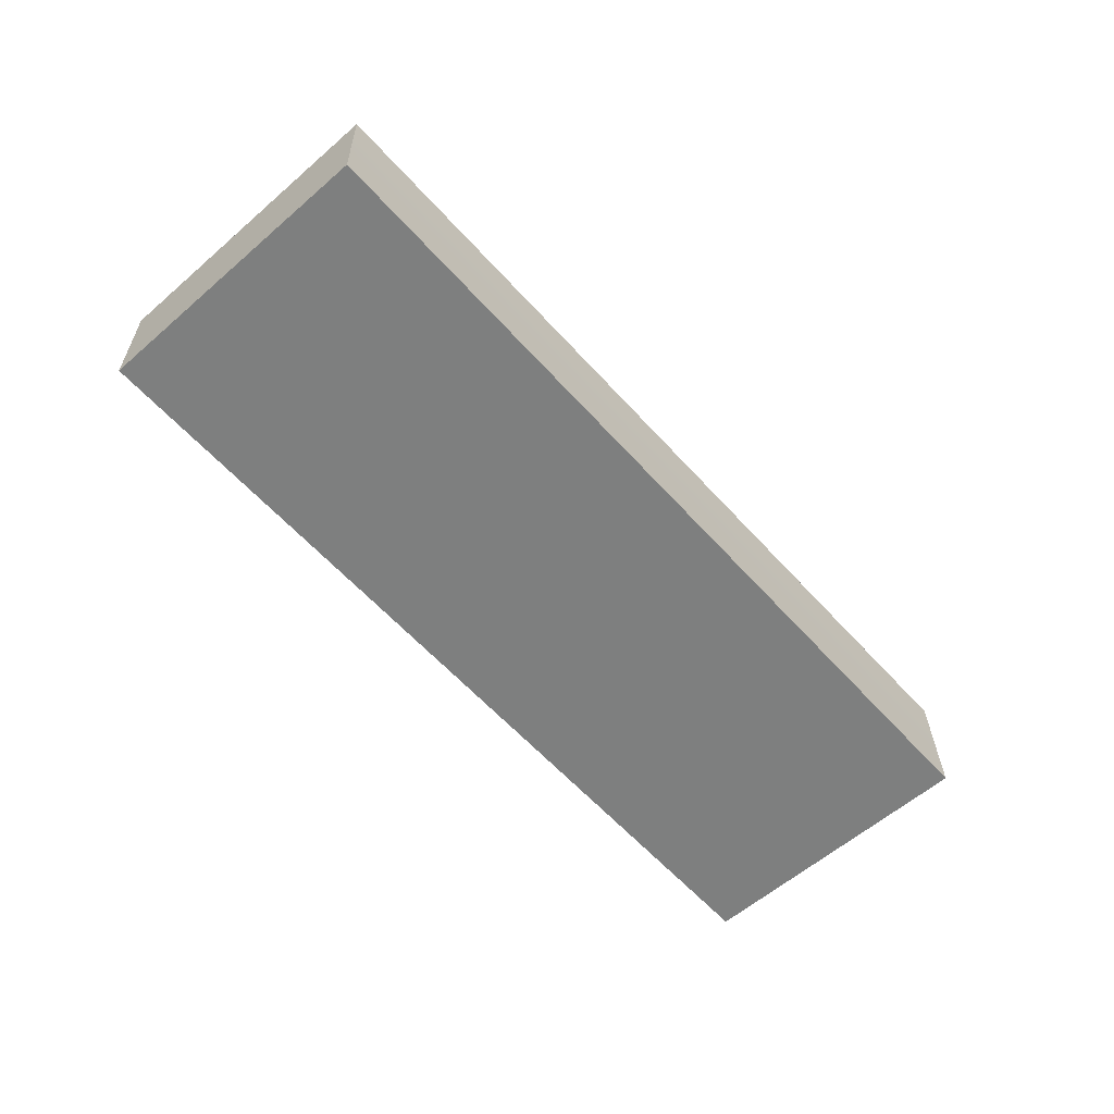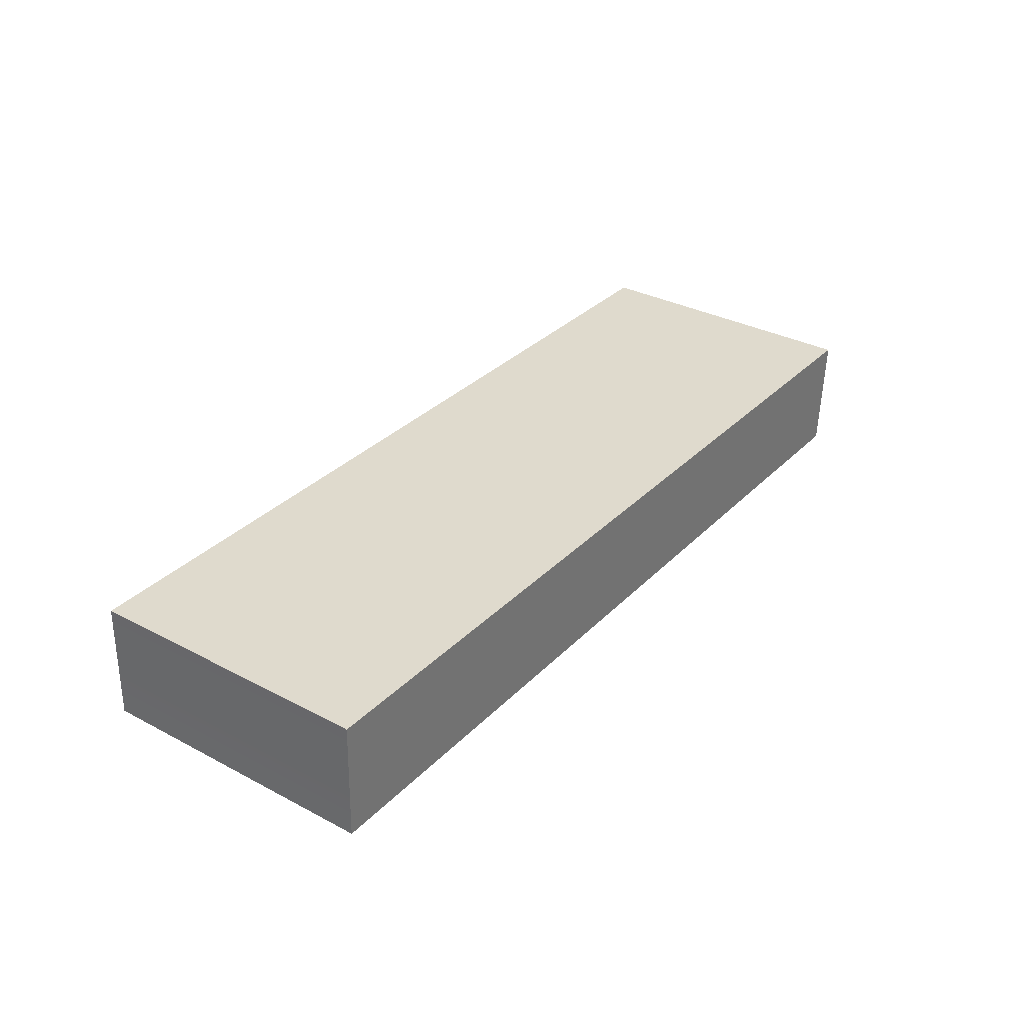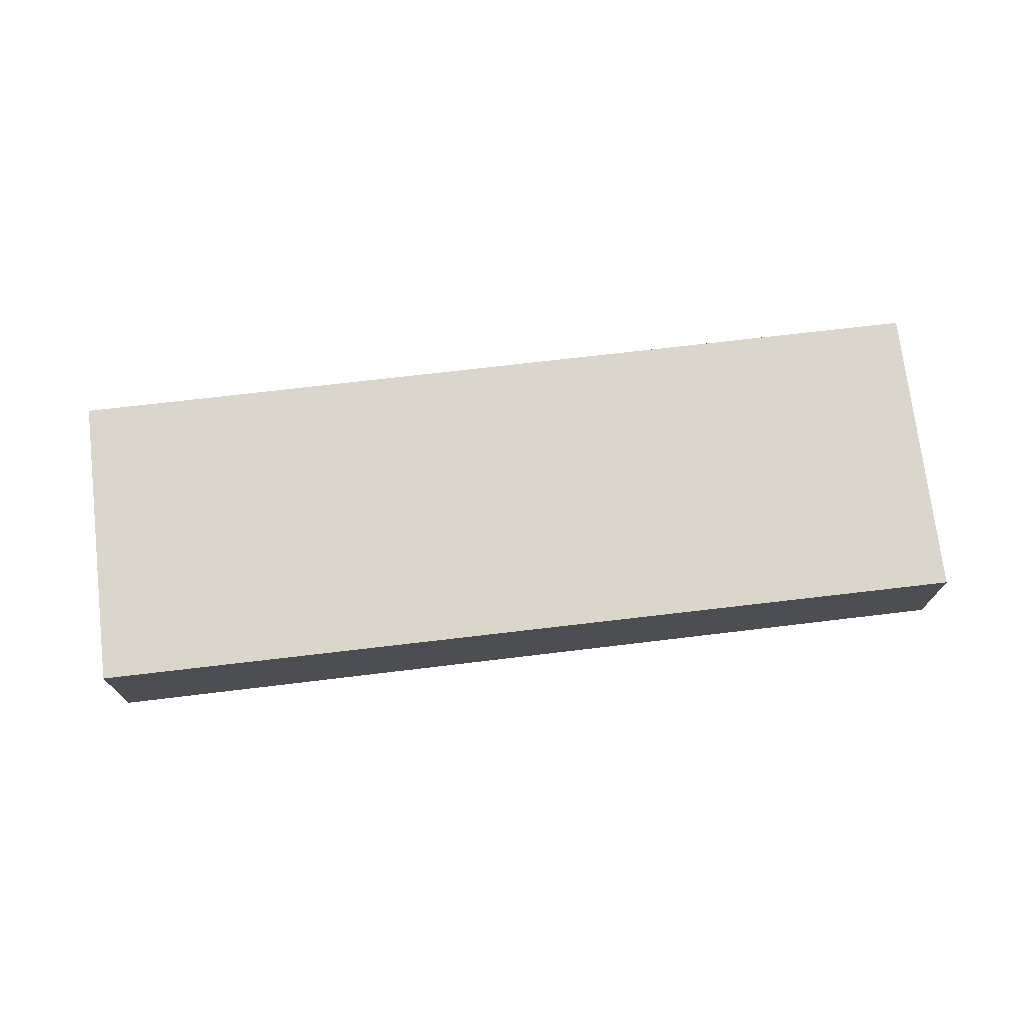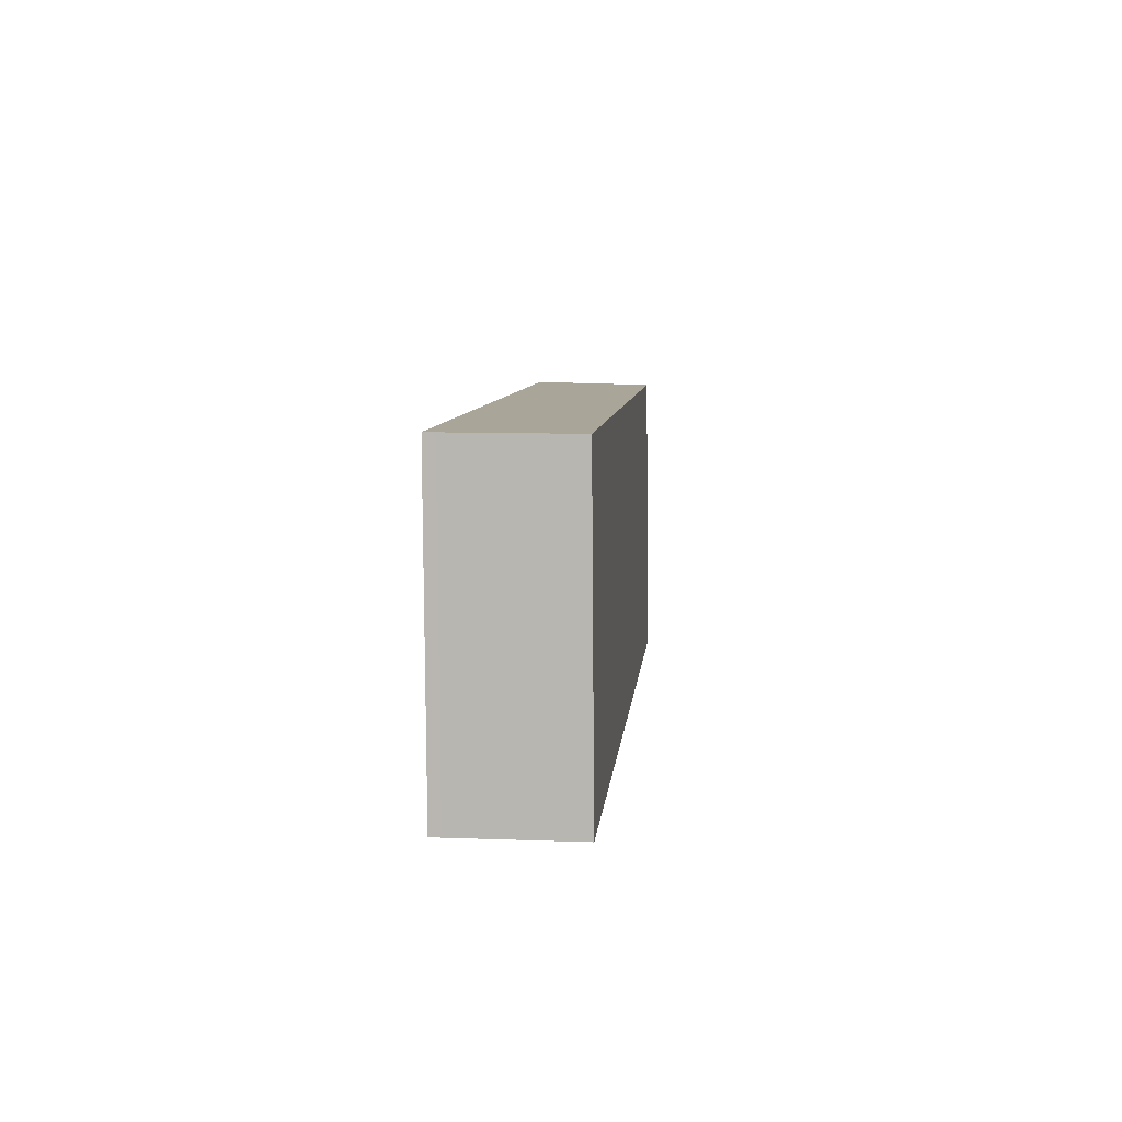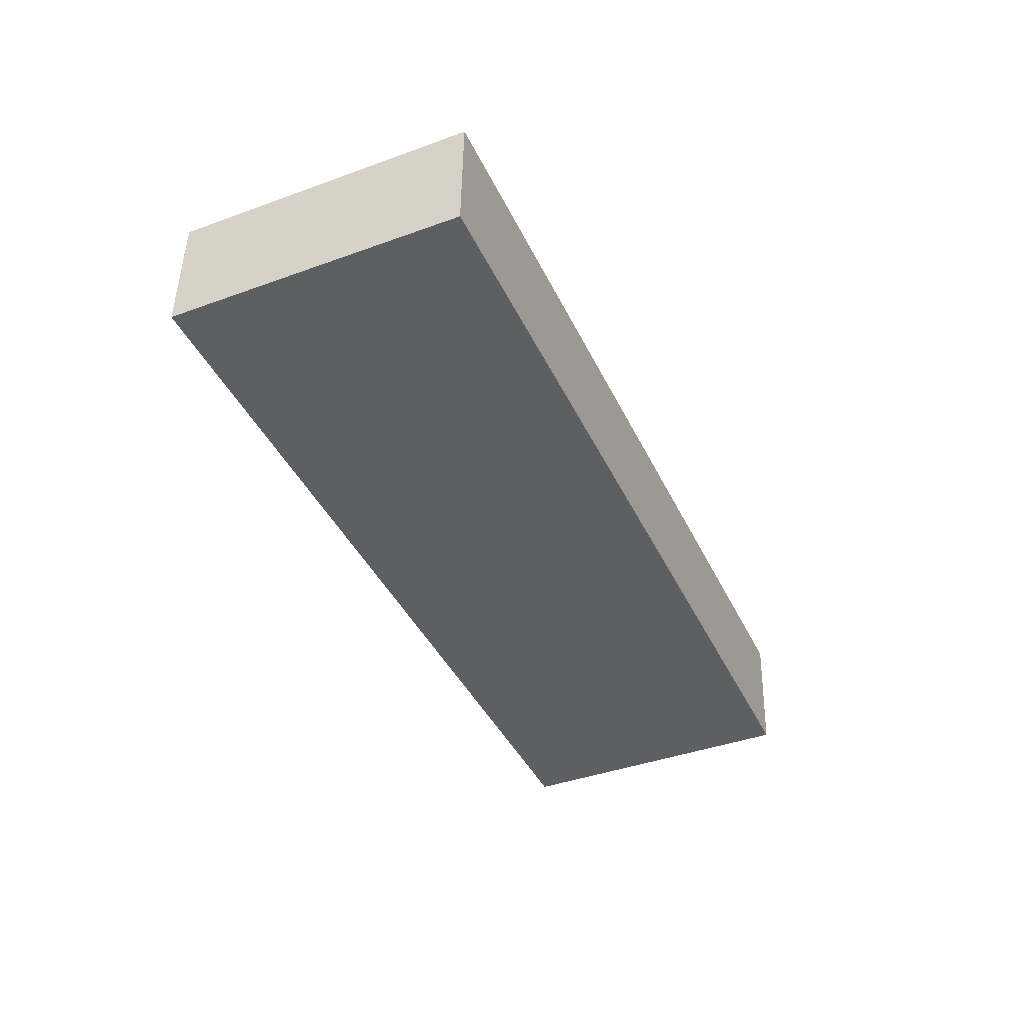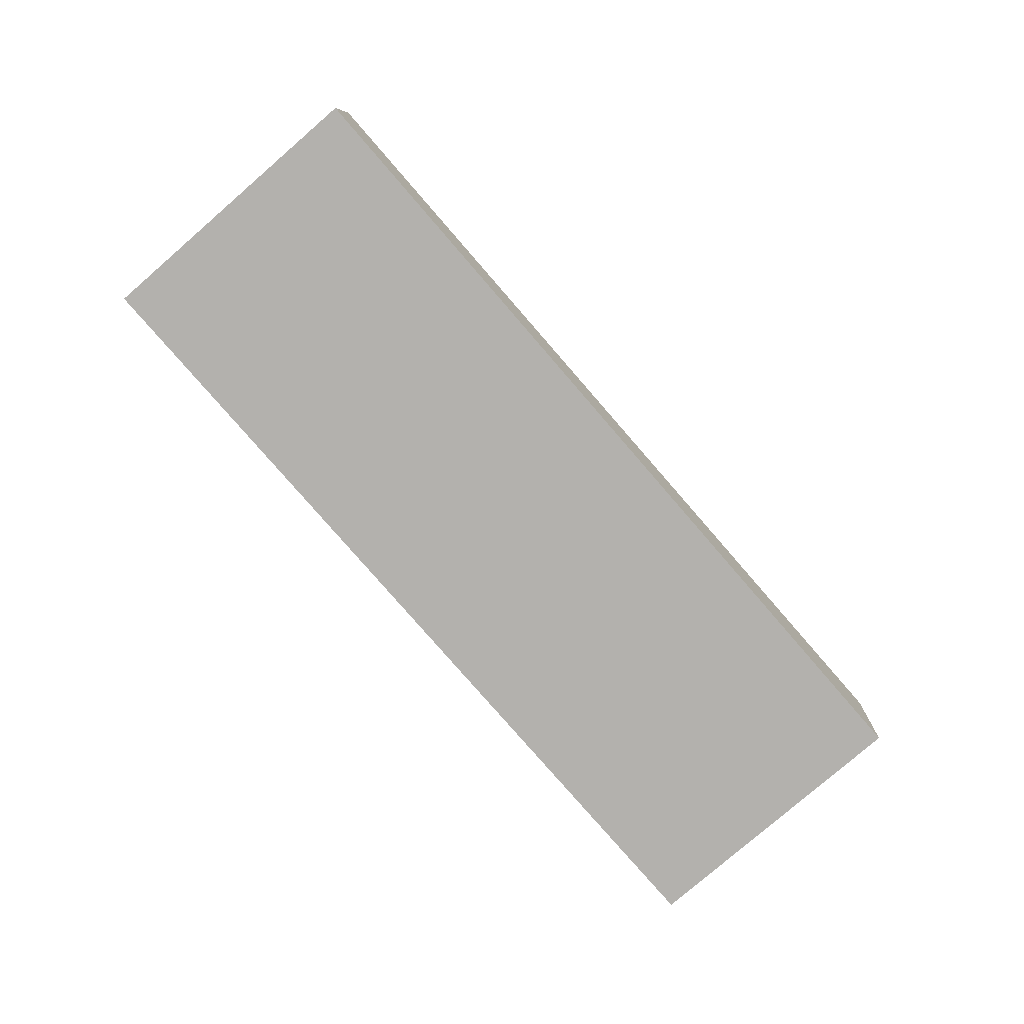
<metadata>
{"format":"obj","ext":"obj","renderer":"f3d","projection":"perspective","resolution":1024,"background":"white","views":[{"elev":-59.6,"azim":126.6,"up":"+Y"},{"elev":32.7,"azim":-58.7,"up":"+Y"},{"elev":73.7,"azim":168.2,"up":"+Y"},{"elev":2.1,"azim":-85.1,"up":"+Z"},{"elev":-41.0,"azim":-71.2,"up":"+Y"},{"elev":-79.3,"azim":-54.1,"up":"+Y"}]}
</metadata>
<code>
g Platform_Top
v 0.2263 8.314 -1.616
v 5.003 7.656 -1.206
v 5.001 8.314 -1.186
v 0.2213 7.656 -1.625
v 5.001 8.314 -1.186
v 0.08682 8.314 -0.02239
v 0.2263 8.314 -1.616
v 4.862 8.314 0.4081
v 0.08682 8.314 -0.02239
v 0.2213 7.656 -1.625
v 0.2263 8.314 -1.616
v 0.08181 7.656 -0.03074
v 0.08181 7.656 -0.03074
v 4.862 8.314 0.4081
v 4.864 7.656 0.3876
v 0.08682 8.314 -0.02239
v 0.2213 7.656 -1.625
v 4.864 7.656 0.3876
v 5.003 7.656 -1.206
v 0.08181 7.656 -0.03074
v 4.862 8.314 0.4081
v 5.003 7.656 -1.206
v 4.864 7.656 0.3876
v 5.001 8.314 -1.186
g Platform_Top_0
f 3 2 1
f 2 4 1
f 7 6 5
f 6 8 5
f 11 10 9
f 10 12 9
f 15 14 13
f 14 16 13
f 19 18 17
f 18 20 17
f 23 22 21
f 22 24 21

</code>
